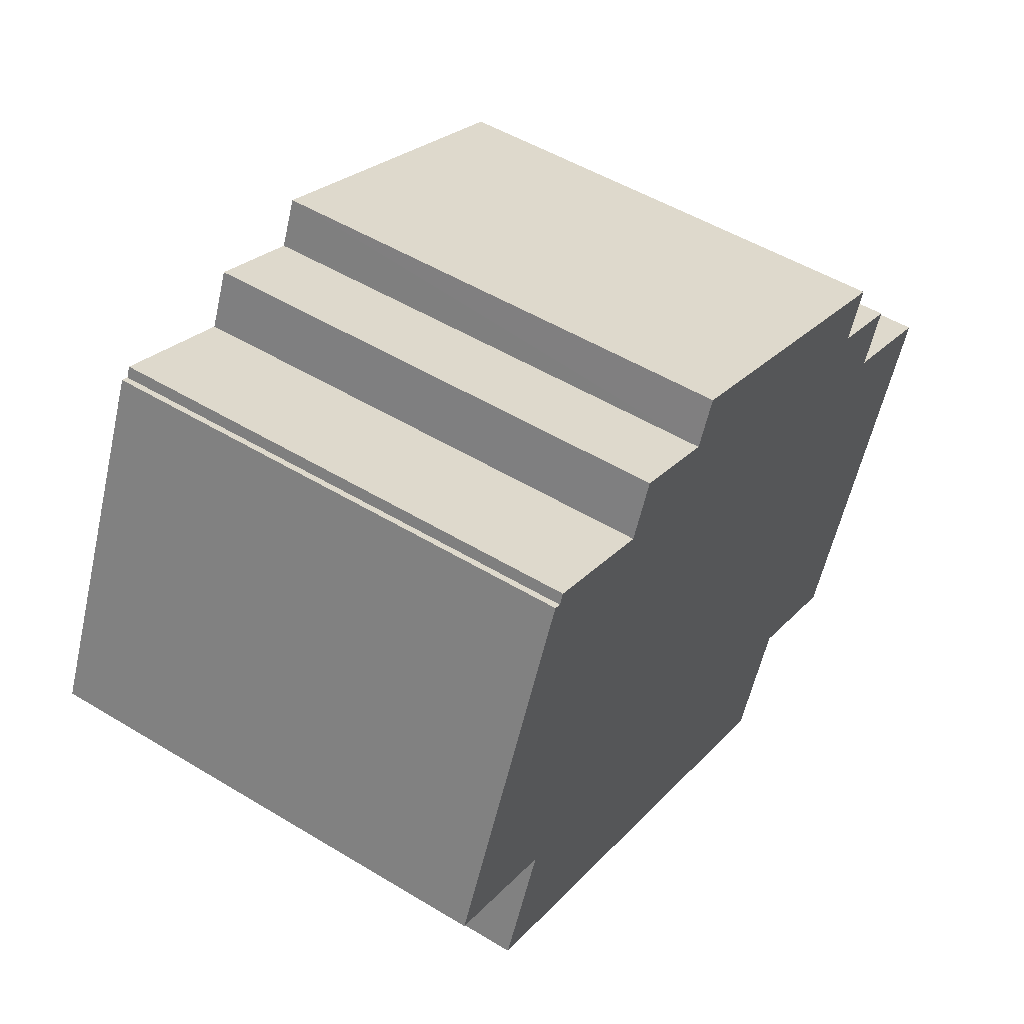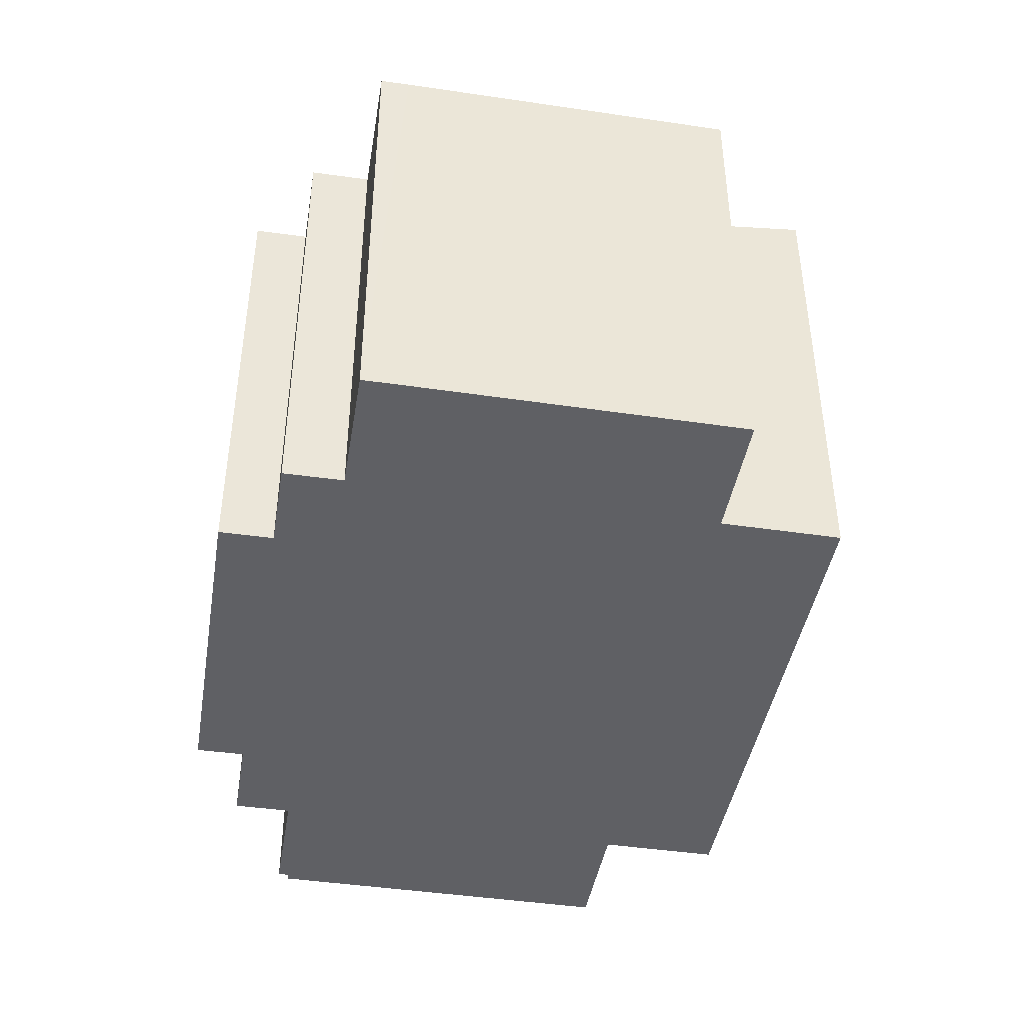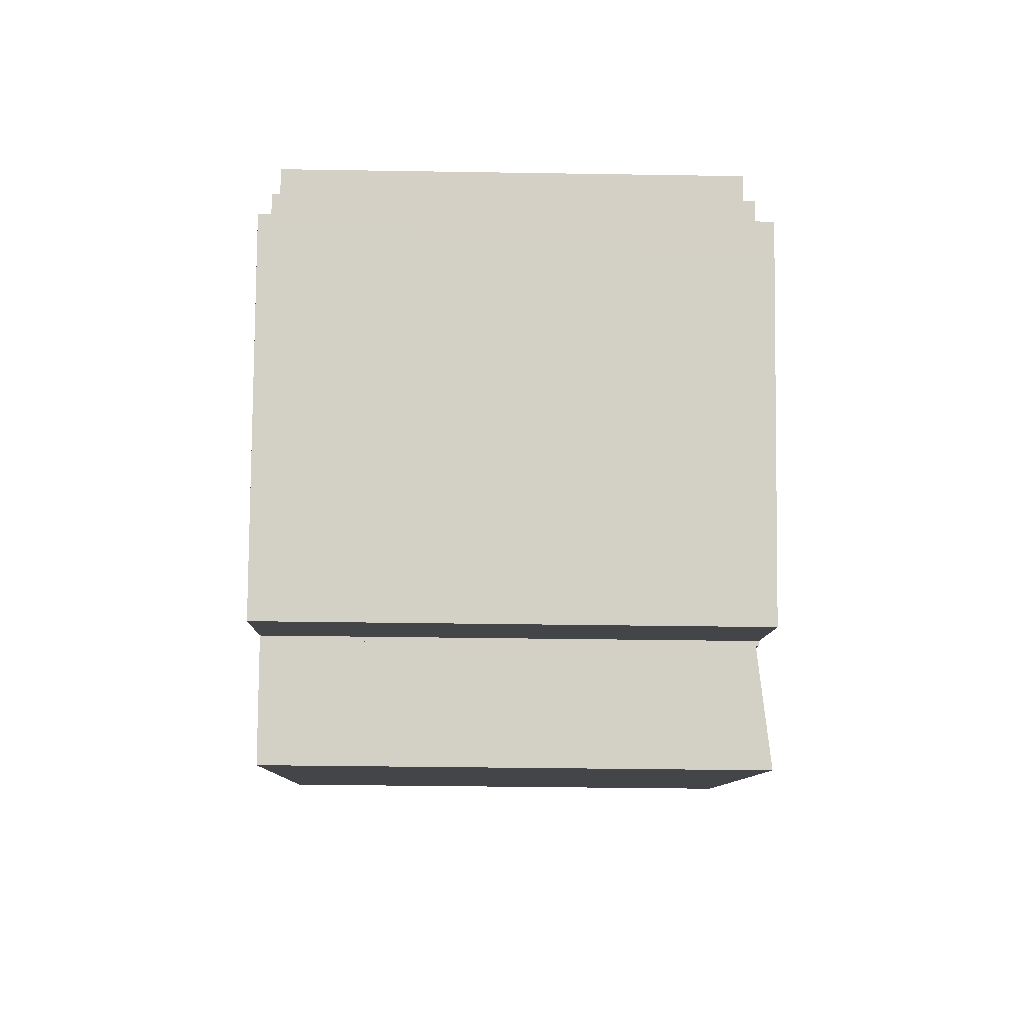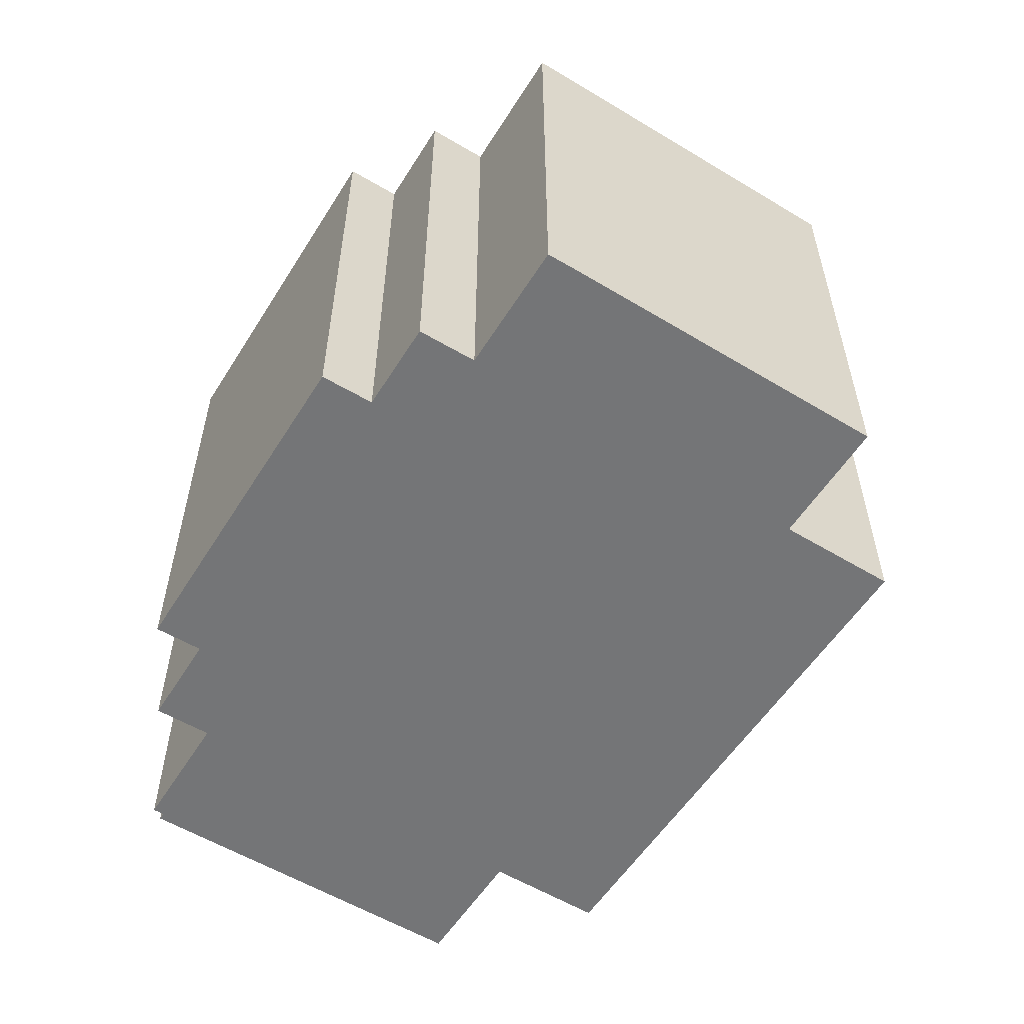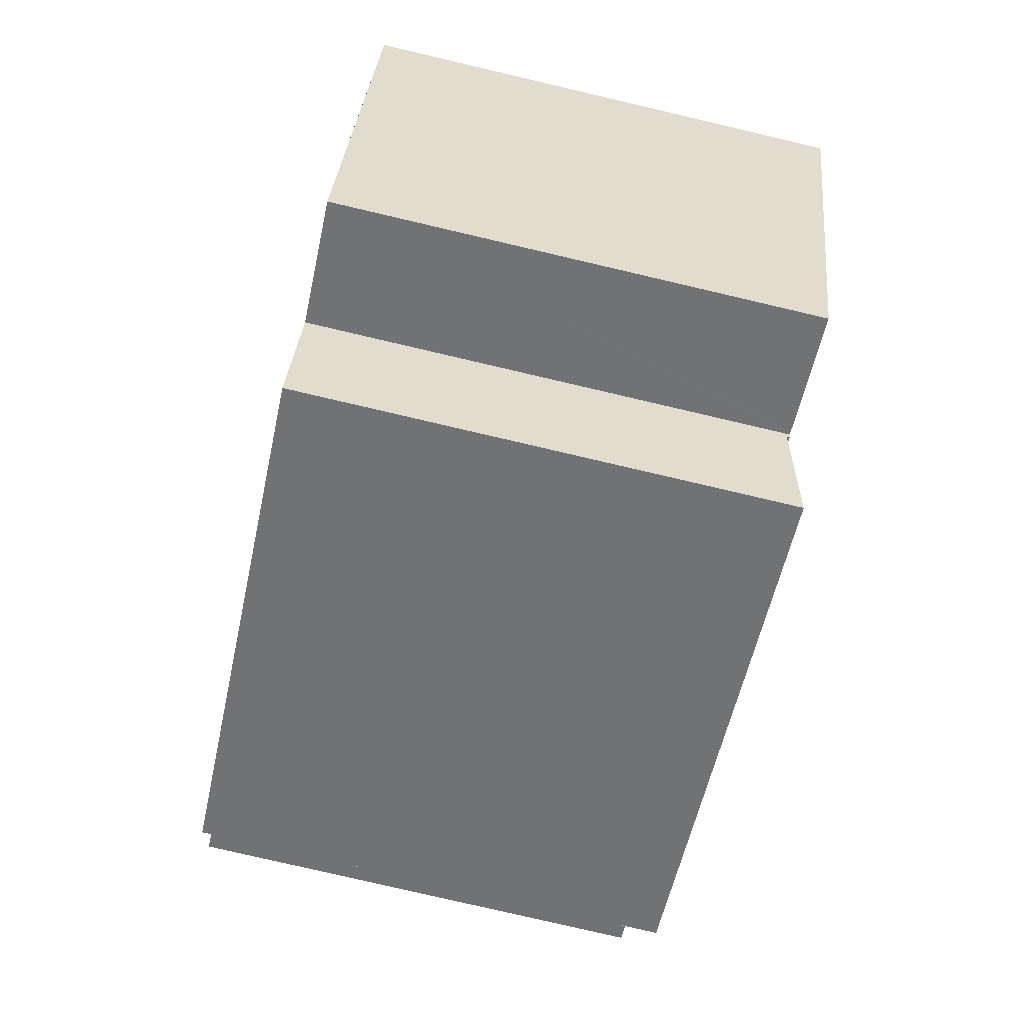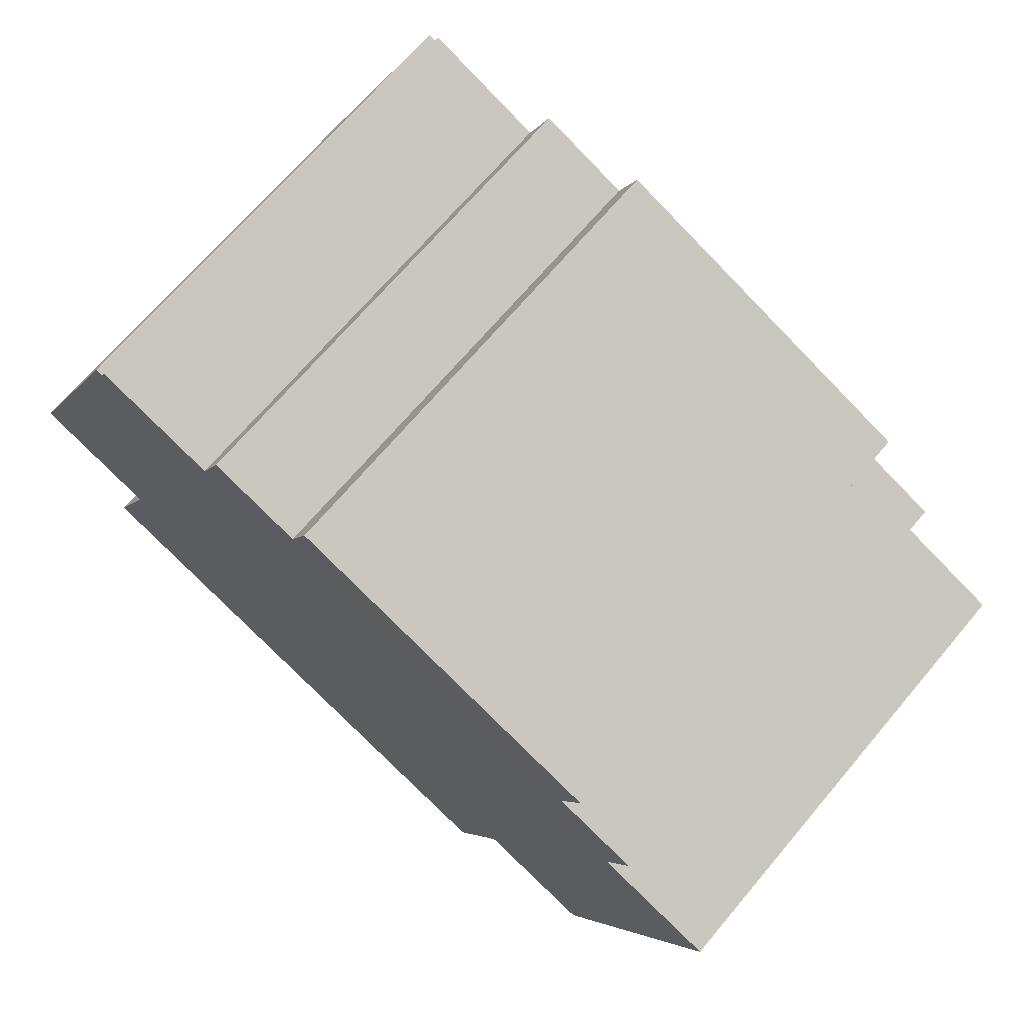
<metadata>
{"format":"obj","ext":"obj","renderer":"f3d","projection":"perspective","resolution":1024,"background":"white","views":[{"elev":51.4,"azim":-56.7,"up":"+Z"},{"elev":-43.8,"azim":104.2,"up":"+Y"},{"elev":-32.8,"azim":88.7,"up":"+Z"},{"elev":-56.4,"azim":81.8,"up":"+Y"},{"elev":-79.7,"azim":76.9,"up":"+Z"},{"elev":69.6,"azim":40.3,"up":"+Z"}]}
</metadata>
<code>
v  21.1 13.51 5.86
v  11.21 13.51 8.715
v  11.74 13.51 9.926
v  11.17 13.51 8.624
v  25.7 13.51 0.258
v  17.96 13.51 -7.981
v  22.39 13.51 1.697
v  18.05 13.51 -8.023
v  20.35 13.51 -9.049
v  25.36 13.51 -0.518
v  21.35 13.51 -9.495
v  7.937 13.51 8.188
v  8.61 13.51 9.737
v  3.404 13.51 -1.519
v  3.495 13.51 -1.56
v  3.454 13.51 -1.652
v  17.91 13.51 -8.101
v  20.47 13.51 4.423
v  20.57 13.51 4.65
v  22.9 13.51 3.369
v  22.2 13.51 1.775
v  7.768 13.51 8.262
v  4.421 13.51 9.358
v  4.551 13.51 9.659
v  0 13.51 8.275e-16
v  4.219 13.51 9.446
v  25.7 -1.58e-17 0.258
v  21.35 5.814e-16 -9.495
v  25.36 3.172e-17 -0.518
v  17.96 4.887e-16 -7.981
v  17.91 4.96e-16 -8.101
v  21.1 -3.588e-16 5.86
v  20.47 -2.708e-16 4.423
v  20.57 -2.847e-16 4.65
v  22.9 -2.063e-16 3.369
v  22.2 -1.087e-16 1.775
v  18.05 4.913e-16 -8.023
v  20.35 5.541e-16 -9.049
v  3.454 1.012e-16 -1.652
v  3.495 9.552e-17 -1.56
v  0 0 0
v  3.404 9.301e-17 -1.519
v  4.219 -5.784e-16 9.446
v  4.421 -5.73e-16 9.358
v  4.551 -5.914e-16 9.659
v  7.937 -5.014e-16 8.188
v  8.61 -5.962e-16 9.737
v  11.17 -5.281e-16 8.624
v  11.74 -6.078e-16 9.926
v  11.21 -5.336e-16 8.715
v  7.768 -5.059e-16 8.262
v  22.39 -1.039e-16 1.697
v  16.54 13.86 -11.16
v  3.454 13.43 -1.652
v  17.91 13.43 -8.101
v  2.088 13.86 -4.714
v  2.088 2.886e-16 -4.714
v  16.54 6.835e-16 -11.16
g defaultobject
f 1 2 3
f 2 1 4
f 5 6 7
f 6 5 8
f 8 5 9
f 9 5 10
f 9 10 11
f 4 12 13
f 12 4 14
f 14 4 15
f 15 4 16
f 16 4 17
f 17 4 18
f 18 4 1
f 18 1 19
f 17 18 20
f 17 20 21
f 17 21 6
f 6 21 7
f 22 23 24
f 23 22 25
f 25 22 14
f 14 22 12
f 25 26 23
f 27 10 5
f 10 27 11
f 11 27 28
f 28 27 29
f 30 17 6
f 17 30 31
f 32 19 1
f 19 32 18
f 18 32 33
f 33 32 34
f 35 21 20
f 21 35 36
f 28 9 11
f 9 28 8
f 8 28 6
f 6 28 37
f 6 37 30
f 37 28 38
f 31 16 17
f 16 31 39
f 40 14 15
f 14 40 25
f 25 40 41
f 41 40 42
f 39 15 16
f 15 39 40
f 41 26 25
f 26 41 43
f 44 24 23
f 24 44 45
f 46 13 12
f 13 46 47
f 48 2 4
f 2 48 3
f 3 48 49
f 49 48 50
f 43 23 26
f 23 43 44
f 45 22 24
f 22 45 12
f 12 45 46
f 46 45 51
f 47 4 13
f 4 47 48
f 49 1 3
f 1 49 32
f 33 20 18
f 20 33 35
f 7 27 5
f 27 7 21
f 27 21 52
f 52 21 36
f 49 34 32
f 34 49 33
f 33 36 35
f 36 33 49
f 36 49 50
f 52 29 27
f 29 52 28
f 28 52 36
f 28 36 50
f 28 50 48
f 28 48 47
f 28 47 46
f 28 46 51
f 28 51 45
f 28 45 44
f 28 44 43
f 28 43 37
f 37 43 41
f 28 37 38
f 37 41 30
f 30 41 42
f 30 42 40
f 30 40 31
f 39 31 40
f 53 54 55
f 54 53 56
f 57 54 56
f 54 57 39
f 39 55 54
f 55 39 31
f 55 58 53
f 58 55 31
f 58 56 53
f 56 58 57
f 57 31 39
f 31 57 58

</code>
